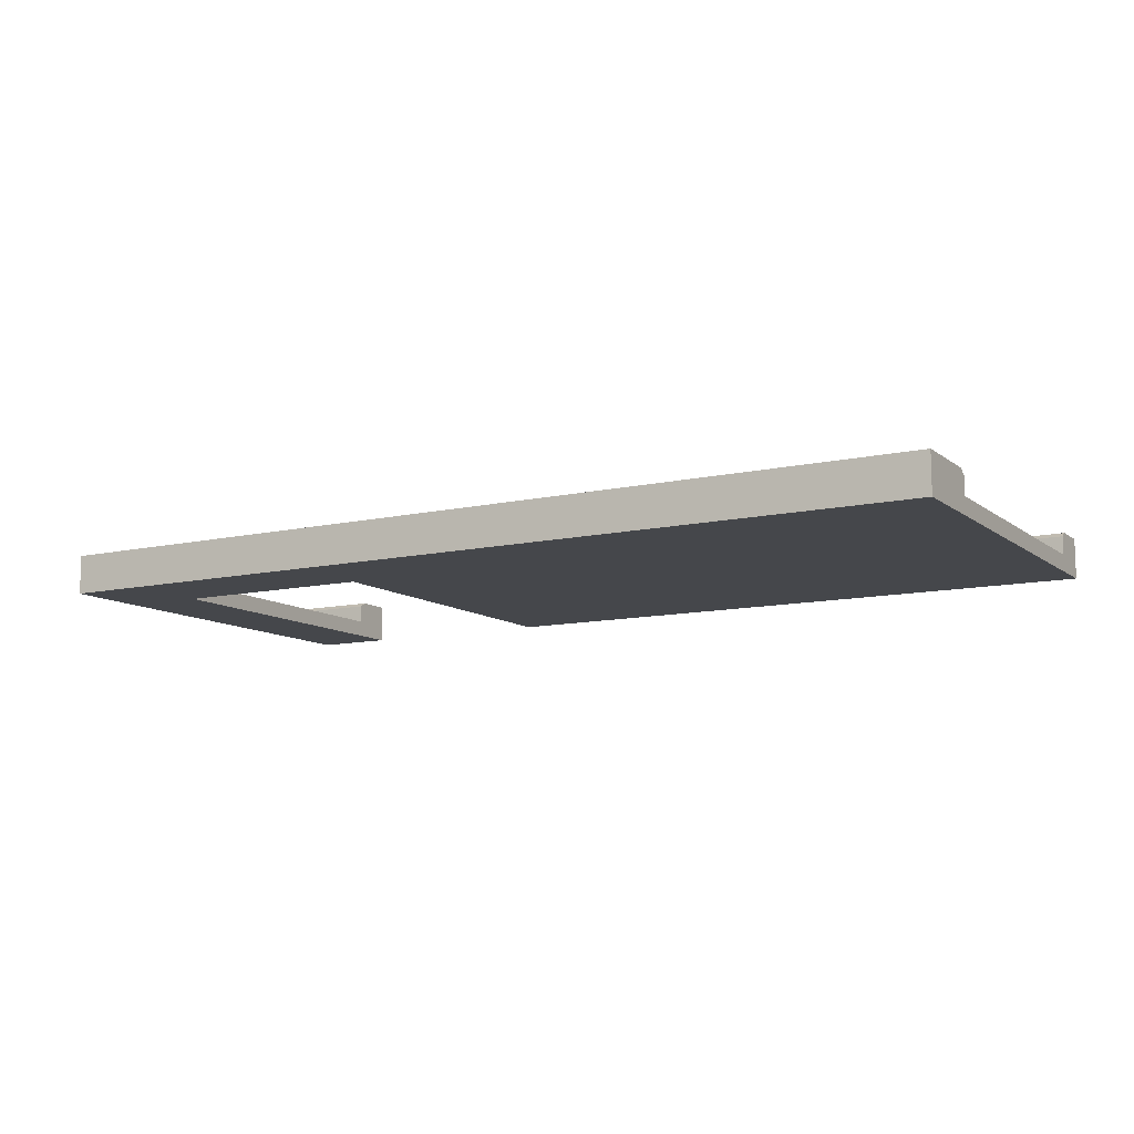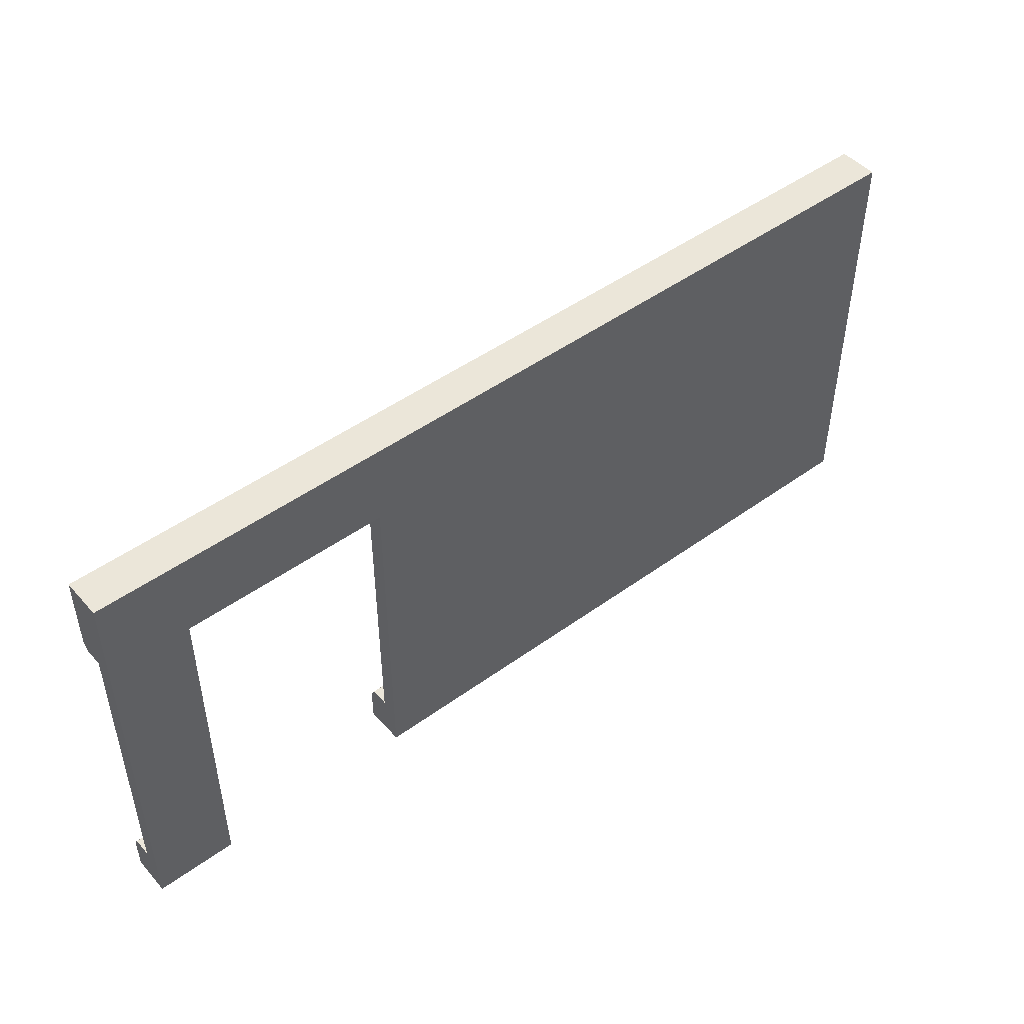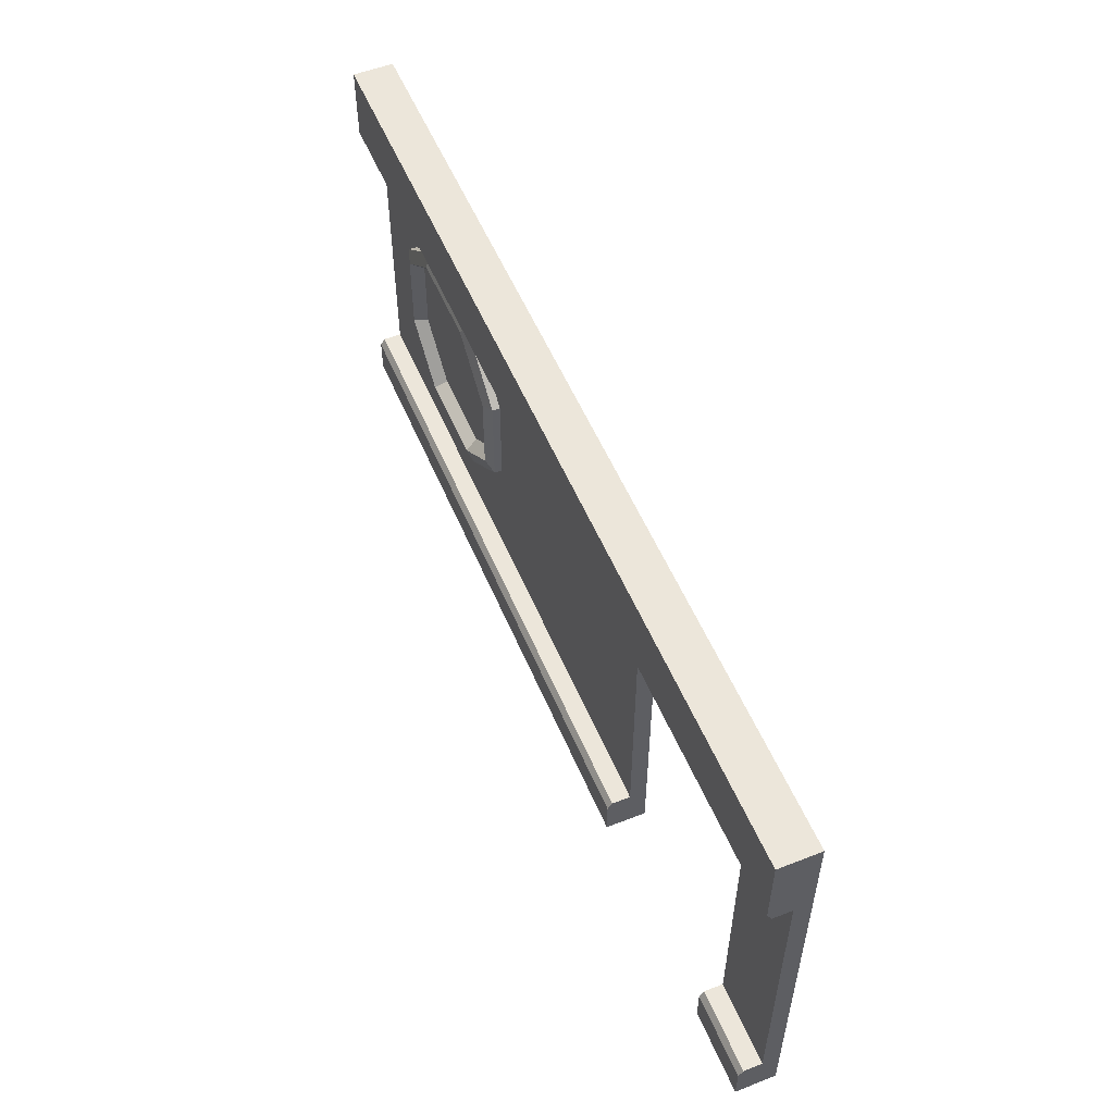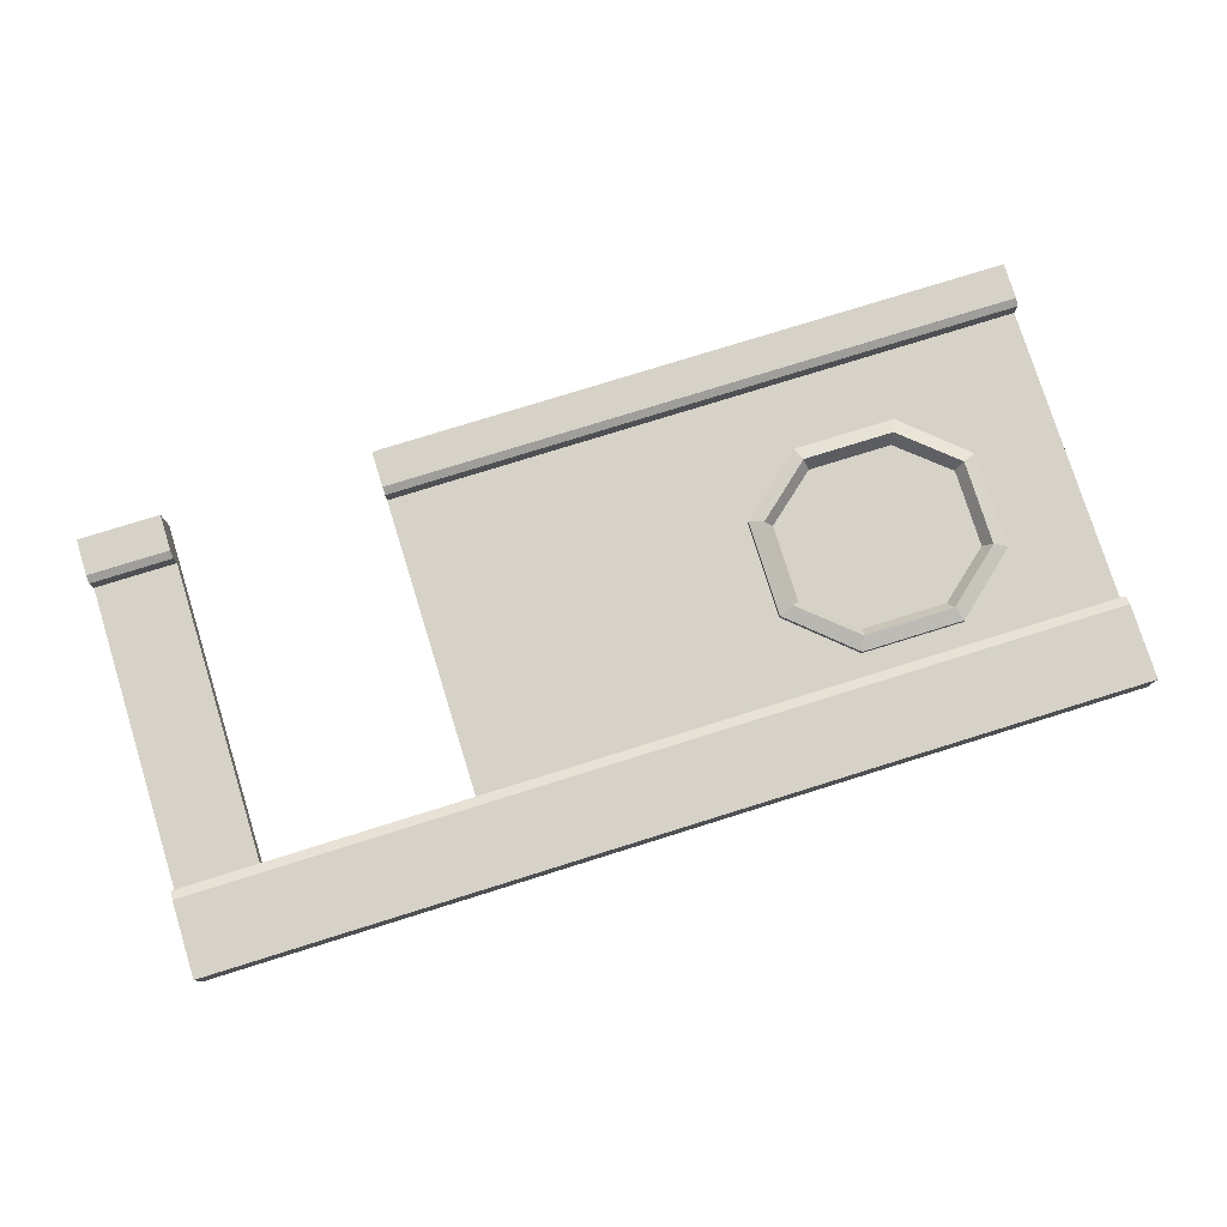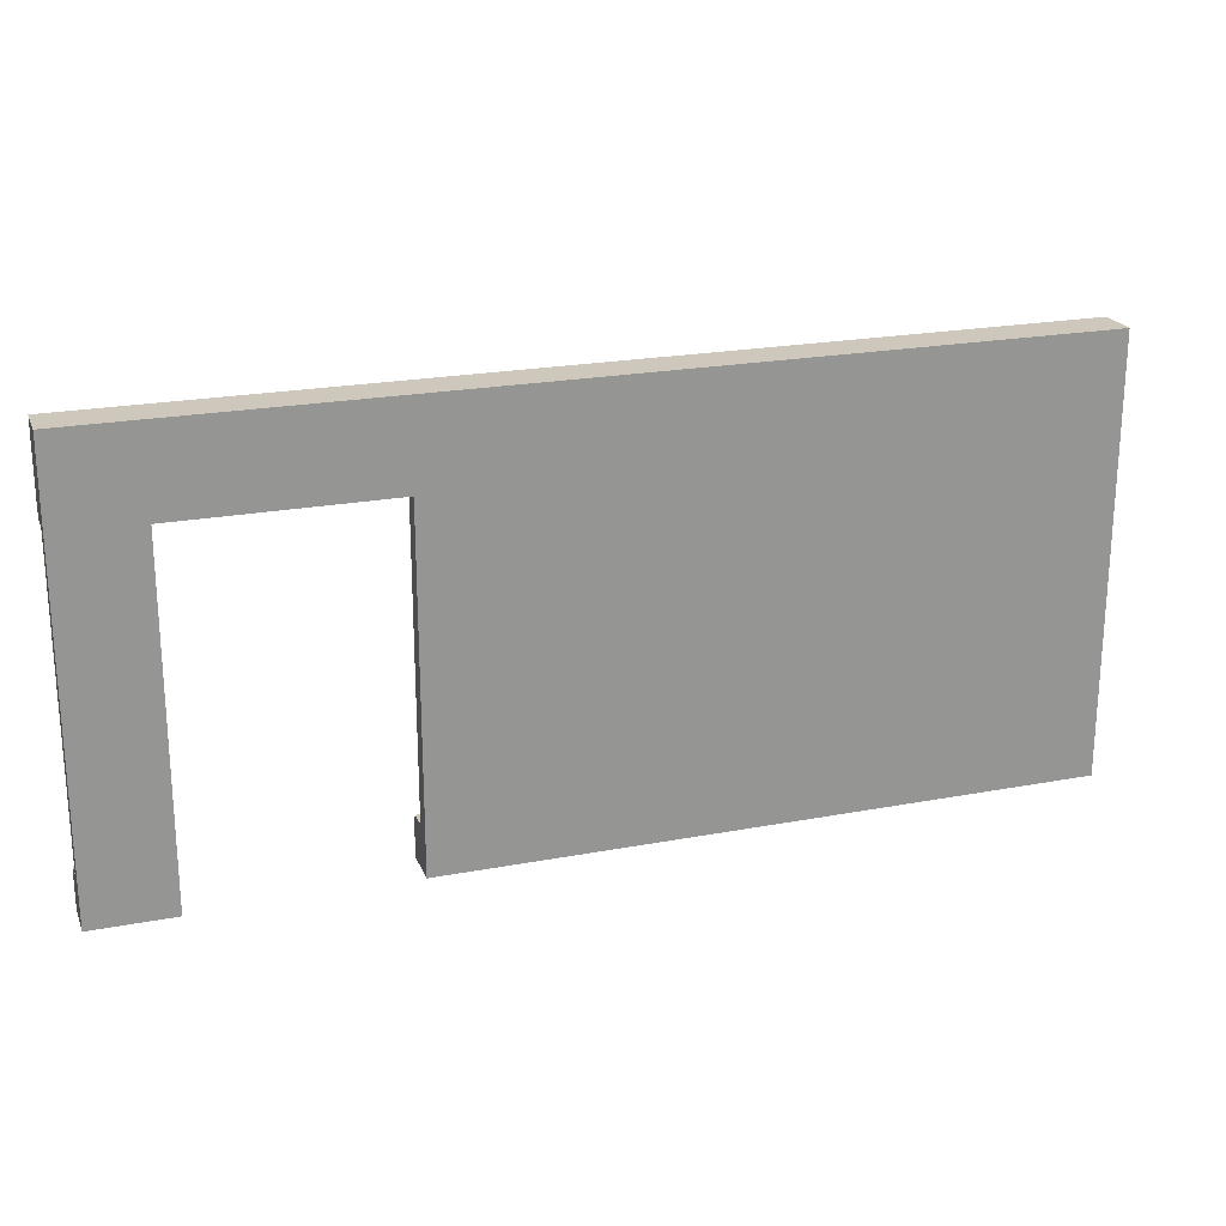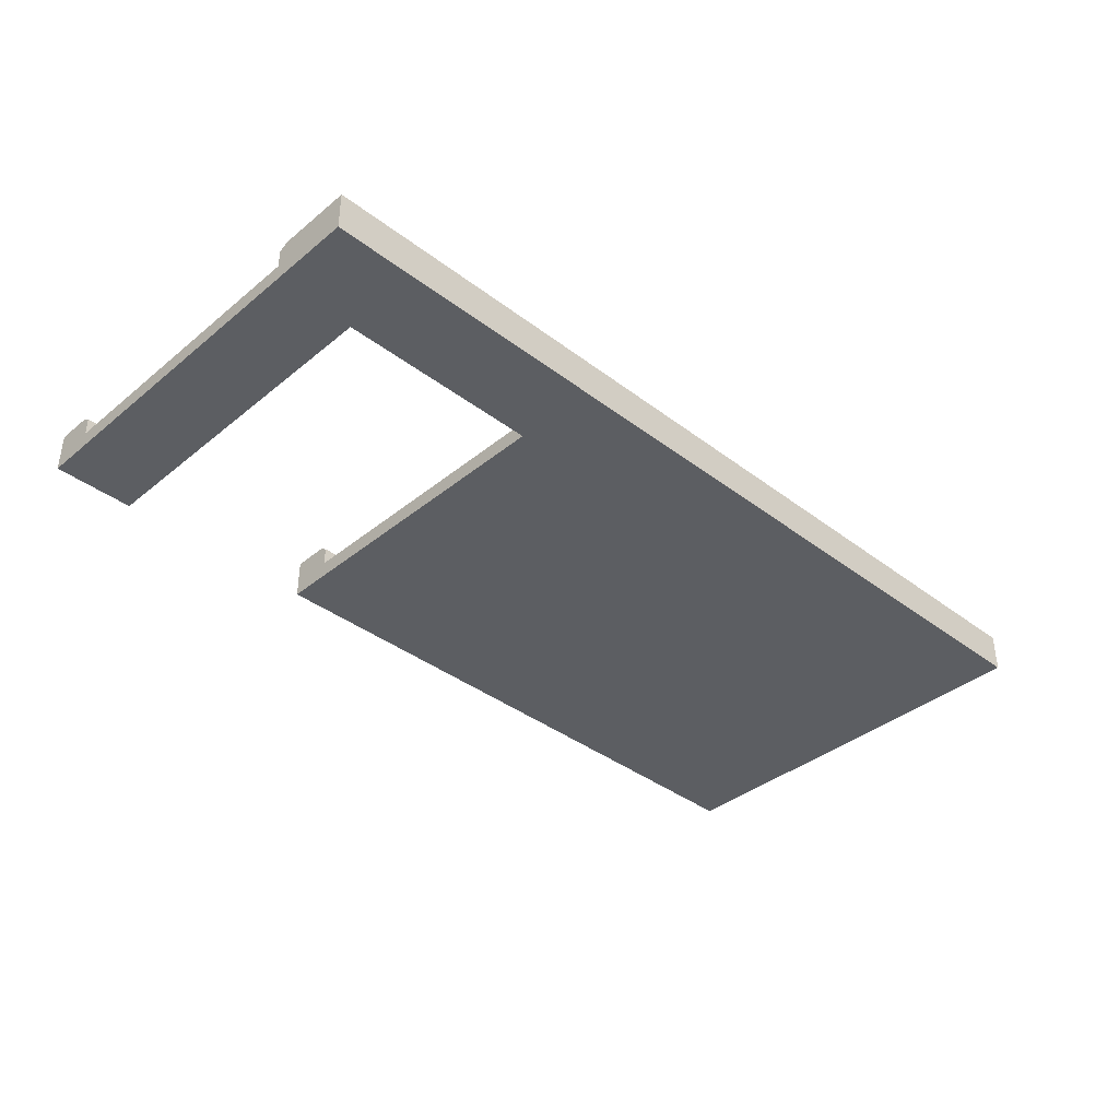
<metadata>
{"format":"obj","ext":"obj","renderer":"f3d","projection":"perspective","resolution":1024,"background":"white","views":[{"elev":-10.6,"azim":-150.2,"up":"+Z"},{"elev":47.6,"azim":140.7,"up":"+Y"},{"elev":54.3,"azim":67.4,"up":"+Y"},{"elev":77.9,"azim":162.7,"up":"+Z"},{"elev":22.0,"azim":161.7,"up":"+Y"},{"elev":-38.0,"azim":136.0,"up":"+Z"}]}
</metadata>
<code>
g wall_UV_03:default1
v 7.293 5.261 13.04
v 7.293 2.272 13.04
v 0.8331 5.261 13.04
v 0.8331 2.272 13.04
v 7.293 5.261 13.16
v 7.293 2.272 13.16
v 0.8331 5.261 13.16
v 0.8331 2.272 13.16
v 7.293 4.673 13.04
v 0.8331 4.673 13.04
v 7.293 4.673 13.16
v 0.8331 4.673 13.16
v 7.293 2.574 13.04
v 0.8331 2.574 13.04
v 7.293 2.574 13.16
v 0.8331 2.574 13.16
v 7.293 2.272 13.32
v 0.8331 2.272 13.32
v 7.293 5.261 13.32
v 0.8331 5.261 13.32
v 7.293 2.525 13.32
v 7.293 2.574 13.29
v 0.8331 2.525 13.32
v 0.8331 2.574 13.29
v 7.293 4.737 13.32
v 7.293 4.673 13.29
v 0.8331 4.737 13.32
v 0.8331 4.673 13.29
v 7.293 4.737 13.04
v 0.8331 4.737 13.04
v 7.293 4.737 13.16
v 0.8331 4.737 13.16
v 7.293 2.525 13.04
v 0.8331 2.525 13.04
v 7.293 2.525 13.16
v 0.8331 2.525 13.16
v 7.293 2.525 13.16
v 6.724 5.261 13.04
v 6.724 2.272 13.04
v 6.724 5.261 13.16
v 6.724 2.272 13.16
v 6.724 4.673 13.16
v 6.724 4.673 13.04
v 6.724 2.574 13.16
v 6.724 2.574 13.04
v 6.724 2.272 13.32
v 6.724 5.261 13.32
v 6.724 2.525 13.32
v 6.724 2.574 13.29
v 6.724 4.673 13.29
v 6.724 4.737 13.32
v 6.724 4.737 13.04
v 6.724 2.525 13.04
v 5.275 5.261 13.04
v 5.275 2.272 13.04
v 5.275 5.261 13.16
v 5.275 2.272 13.16
v 5.275 4.673 13.04
v 5.275 2.574 13.04
v 5.275 2.272 13.32
v 5.275 5.261 13.32
v 5.275 2.574 13.29
v 5.275 4.737 13.32
v 5.275 4.737 13.04
v 5.275 2.525 13.04
v 5.275 4.673 13.16
v 5.275 2.574 13.16
v 5.275 2.525 13.32
v 5.275 4.673 13.29
v 6.724 2.525 13.16
v 5.275 2.525 13.16
v 6.724 2.525 13.04
v 2.522 4.348 13.16
v 1.939 4.349 13.16
v 1.589 4.051 13.16
v 1.588 3.51 13.16
v 1.937 3.212 13.16
v 2.52 3.211 13.16
v 2.87 3.508 13.16
v 2.871 4.05 13.16
v 2.546 4.407 13.25
v 1.915 4.408 13.25
v 1.53 4.076 13.25
v 1.529 3.486 13.25
v 1.913 3.153 13.25
v 2.544 3.152 13.25
v 2.929 3.484 13.25
v 2.93 4.074 13.25
v 2.586 4.502 13.22
v 1.875 4.503 13.22
v 1.434 4.116 13.22
v 1.433 3.446 13.22
v 1.873 3.057 13.22
v 2.584 3.057 13.22
v 3.024 3.444 13.22
v 3.025 4.113 13.22
v 2.586 4.502 13.11
v 1.875 4.503 13.11
v 1.434 4.116 13.11
v 1.433 3.446 13.11
v 1.873 3.057 13.11
v 2.584 3.057 13.11
v 3.024 3.444 13.11
v 3.025 4.113 13.11
v 2.546 4.407 13.07
v 1.915 4.408 13.07
v 1.53 4.076 13.07
v 1.529 3.486 13.07
v 1.913 3.153 13.07
v 2.544 3.152 13.07
v 2.929 3.484 13.07
v 2.93 4.074 13.07
g wall_UV_03:group5 wall_UV_03:pasted__group wall_UV_03:pasted__pasted__pTorus2 wall_UV_03:pasted__polySurface64 wall_UV_03:polySurface1
f 17 21 48 46
f 2 39 53 33
f 2 33 35 37 6
f 1 38 40 5
f 3 30 32 7
f 4 55 57 8
f 27 63 61 20
f 9 43 52 29
f 11 9 29 31
f 12 10 14 16
f 16 67 66 12
f 13 45 43 9
f 15 13 9 11
f 16 14 34 36
f 6 37 21 17
f 15 44 49 22
f 16 36 23 24
f 8 57 60 18
f 12 66 69 28
f 11 31 25 26
f 5 40 47 19
f 7 32 27 20
f 21 22 49 48
f 26 25 51 50
f 32 30 10 12
f 29 52 38 1
f 31 29 1 5
f 33 53 45 13
f 35 33 13 15
f 36 34 4 8
f 27 32 12 28
f 23 36 8 18
f 21 37 35 15 22
f 25 31 5 19
f 40 38 54 56
f 41 39 2 6
f 47 51 25 19
f 52 43 58 64
f 42 44 15 11
f 46 41 6 17
f 50 42 11 26
f 47 40 56 61
f 50 51 63 69
f 38 52 64 54
f 61 63 51 47
f 69 66 42 50
f 60 68 23 18
f 65 55 4 34
f 56 54 3 7
f 64 58 10 30
f 58 59 14 10
f 62 67 16 24
f 61 56 7 20
f 68 62 24 23
f 69 63 27 28
f 54 64 30 3
f 59 65 34 14
f 43 45 44 42
f 59 58 66 67
f 58 43 42 66
f 49 44 70 48
f 67 62 68 71
f 44 45 72 70
f 59 67 71 65
f 48 70 41 46
f 71 68 60 57
f 70 72 39 41
f 65 71 57 55
g wall_UV_03:group5 wall_UV_03:pasted__group wall_UV_03:pasted__pasted__pTorus2 wall_UV_03:pasted__polySurface63 wall_UV_03:polySurface1
f 74 73 81 82
f 75 74 82 83
f 76 75 83 84
f 77 76 84 85
f 78 77 85 86
f 79 78 86 87
f 80 79 87 88
f 73 80 88 81
f 82 81 89 90
f 83 82 90 91
f 84 83 91 92
f 85 84 92 93
f 86 85 93 94
f 87 86 94 95
f 88 87 95 96
f 81 88 96 89
f 90 89 97 98
f 91 90 98 99
f 92 91 99 100
f 93 92 100 101
f 94 93 101 102
f 95 94 102 103
f 96 95 103 104
f 89 96 104 97
f 98 97 105 106
f 99 98 106 107
f 100 99 107 108
f 101 100 108 109
f 102 101 109 110
f 103 102 110 111
f 104 103 111 112
f 97 104 112 105
f 106 105 73 74
f 107 106 74 75
f 108 107 75 76
f 109 108 76 77
f 110 109 77 78
f 111 110 78 79
f 112 111 79 80
f 105 112 80 73

</code>
